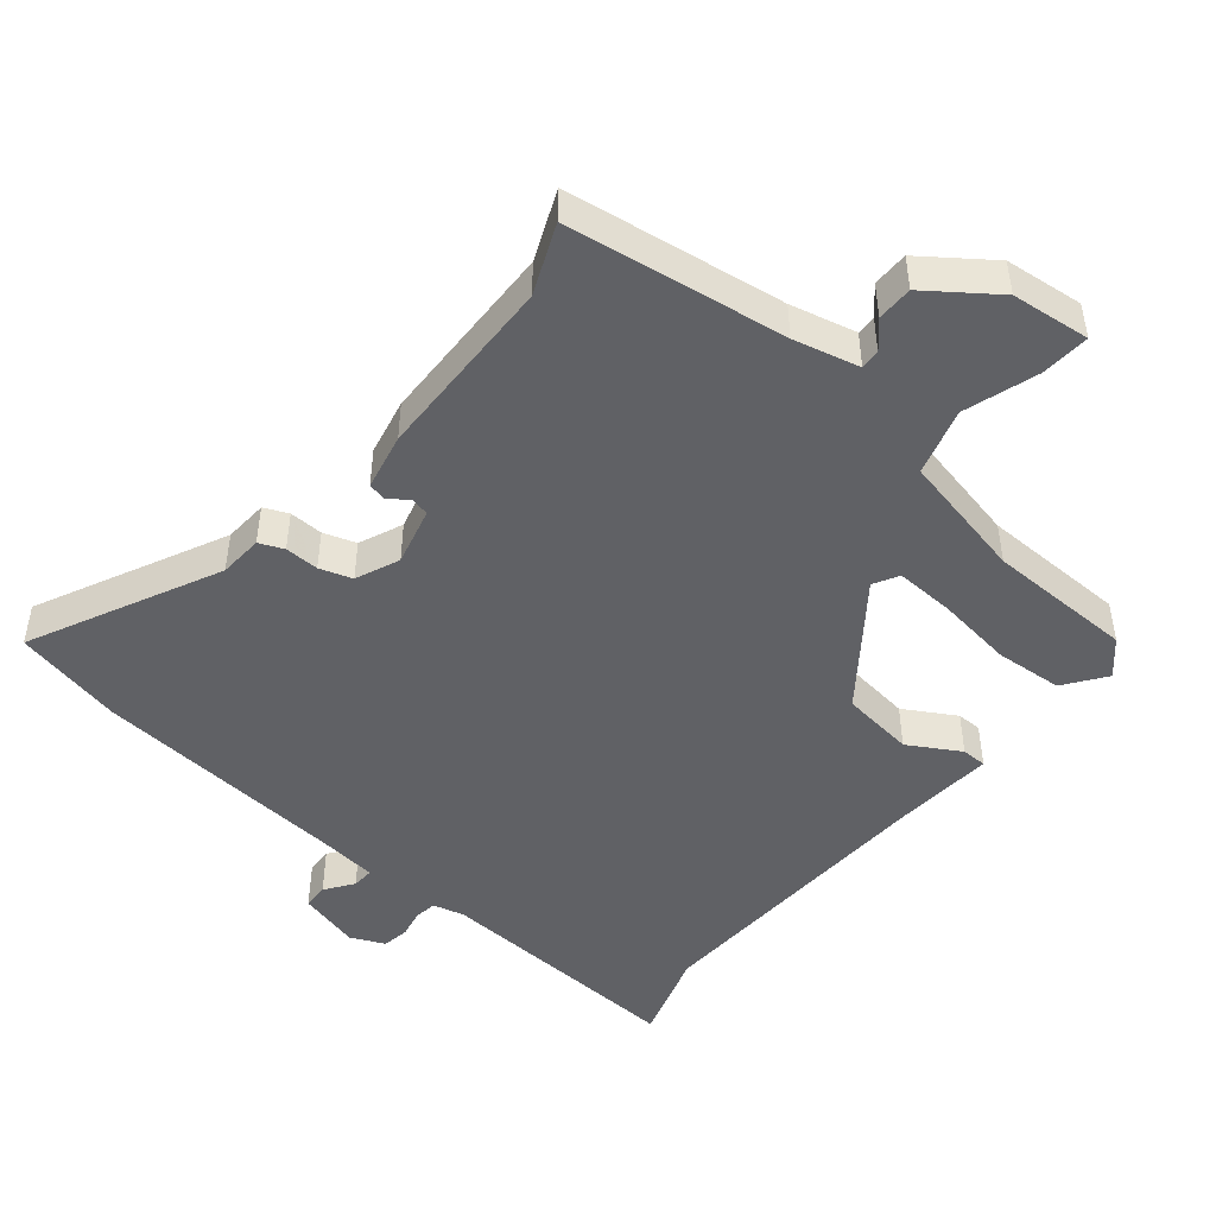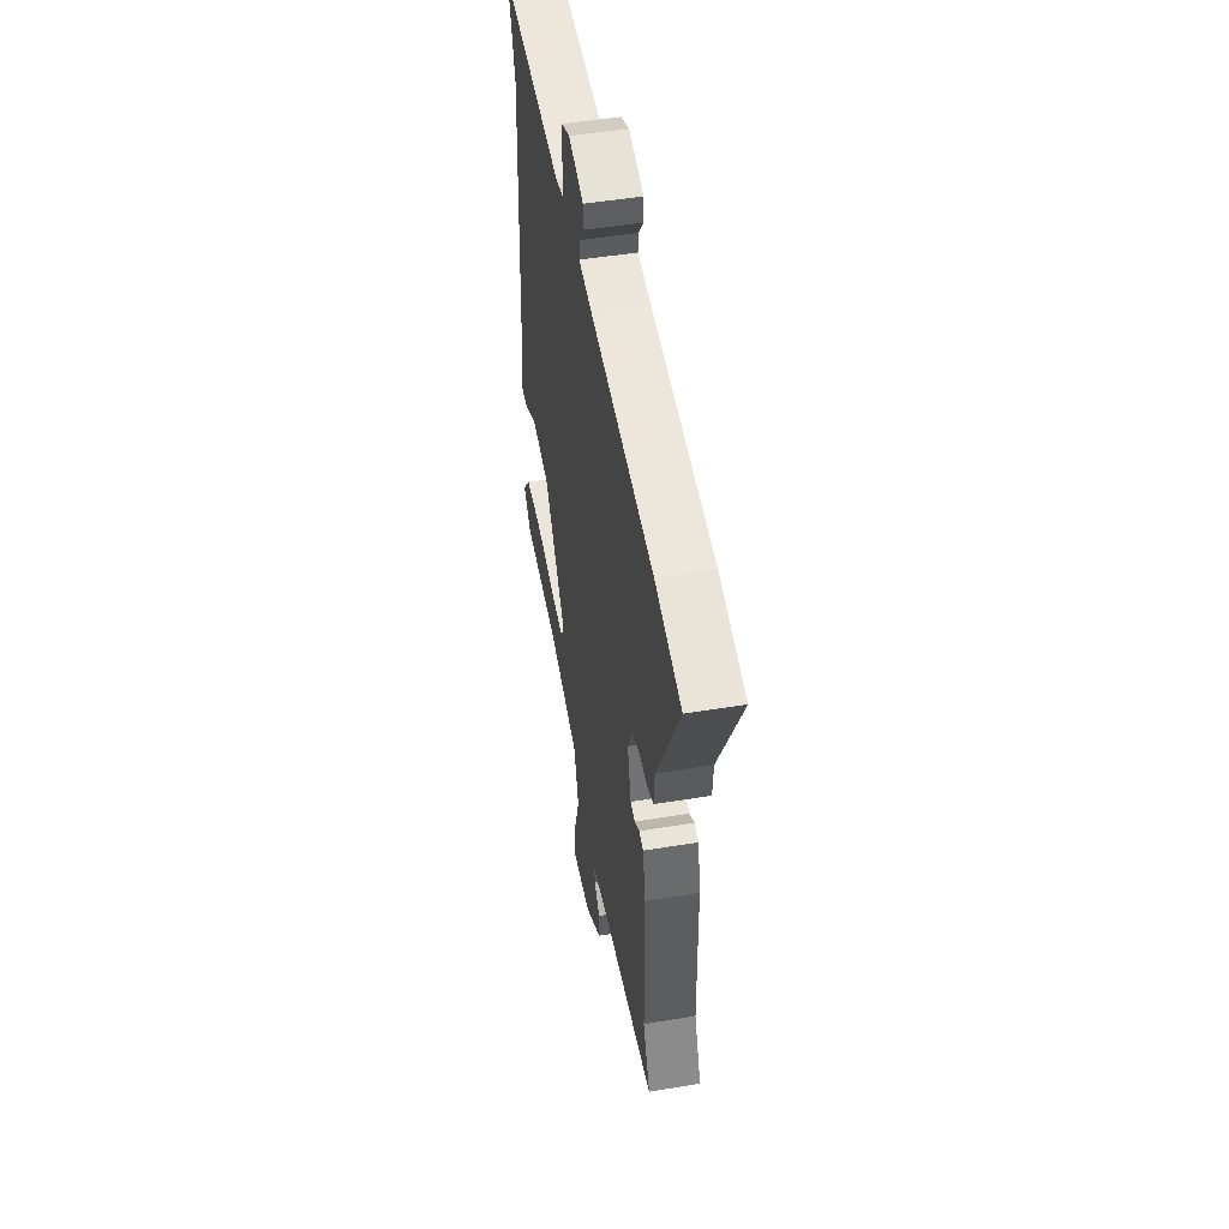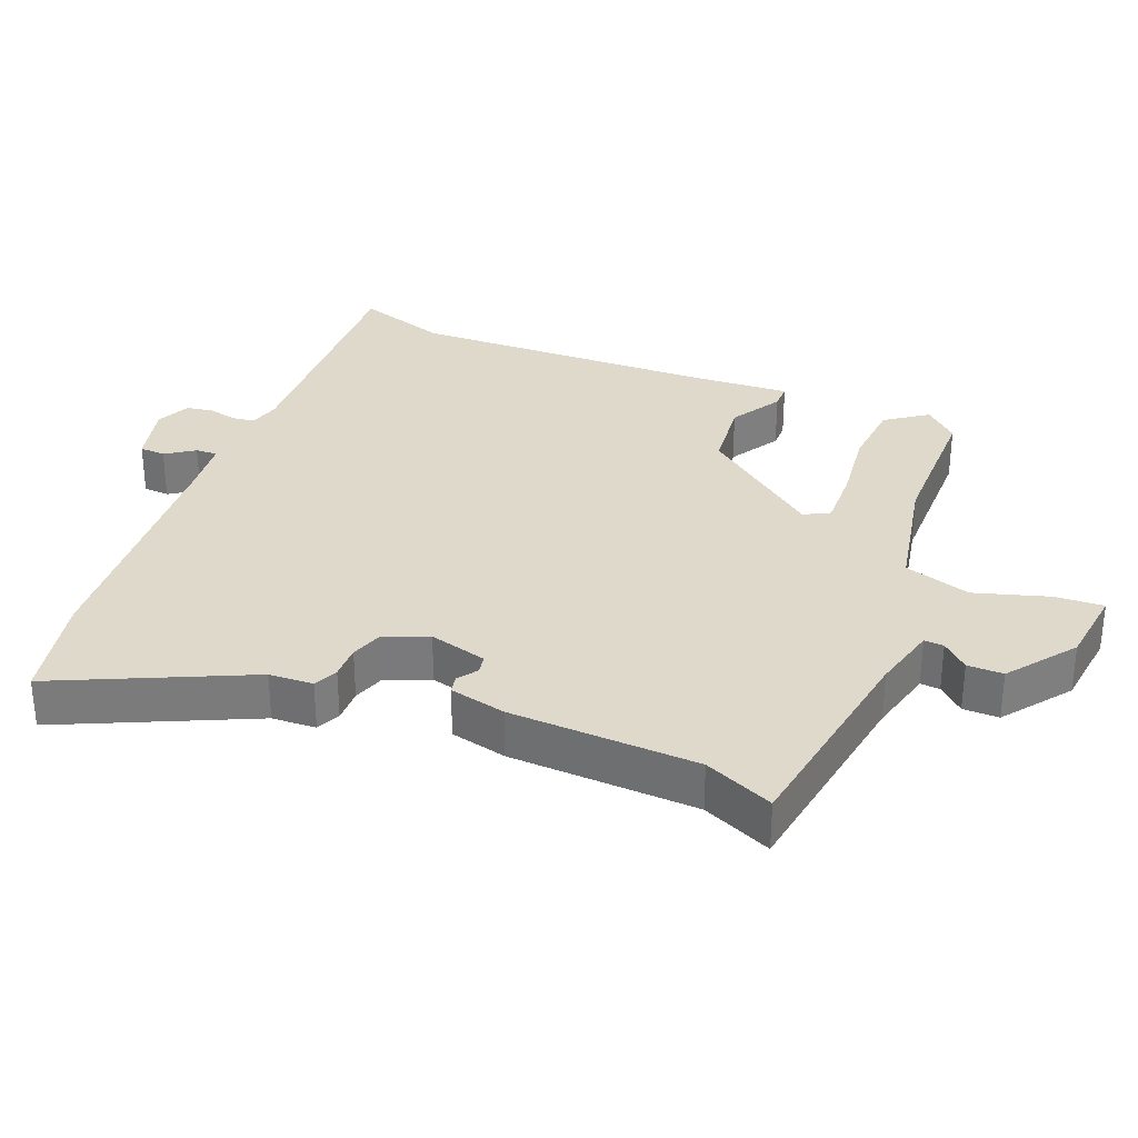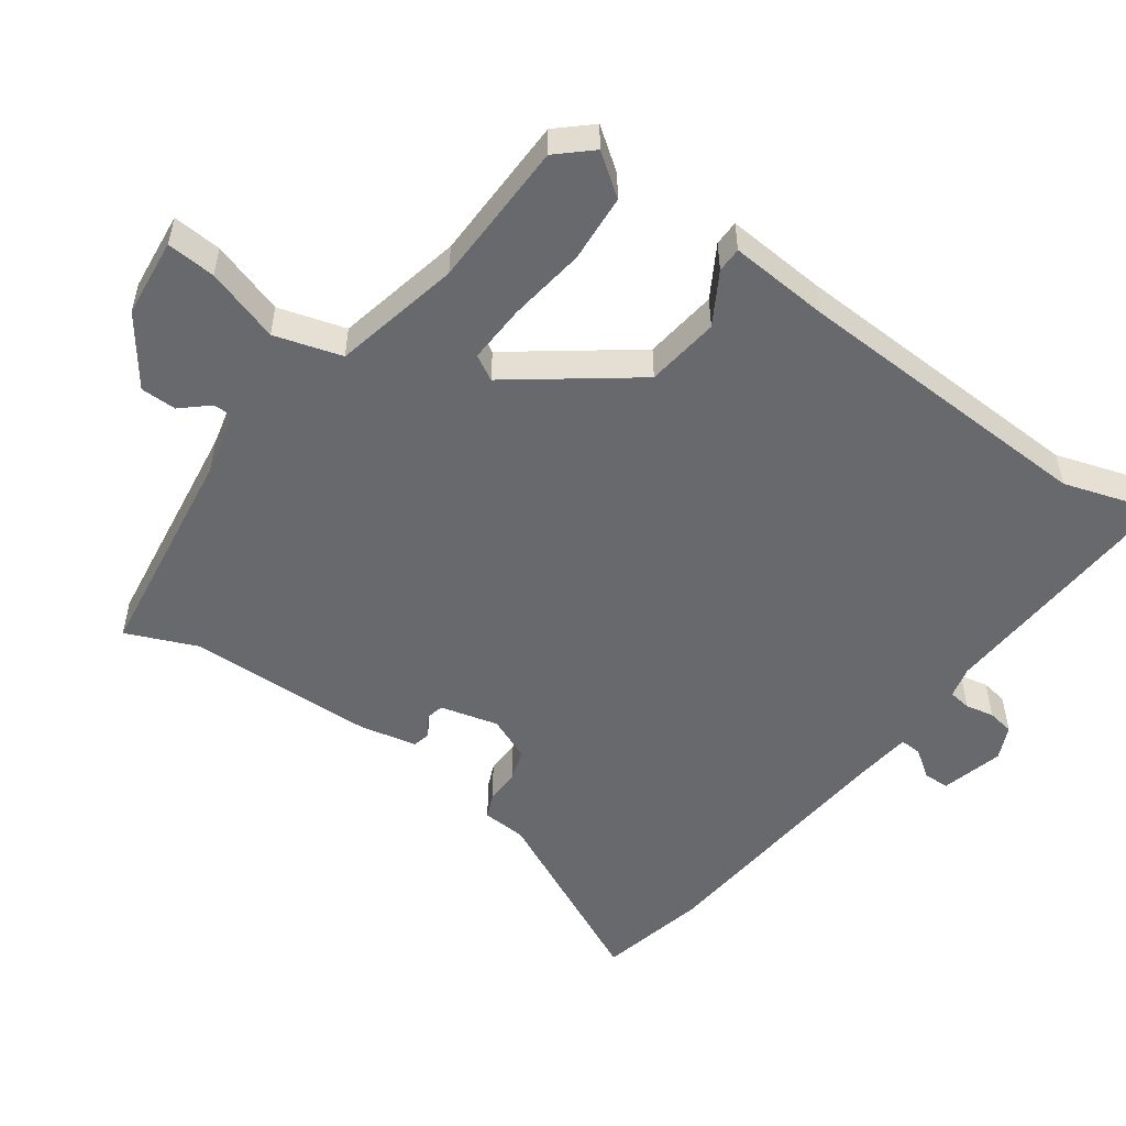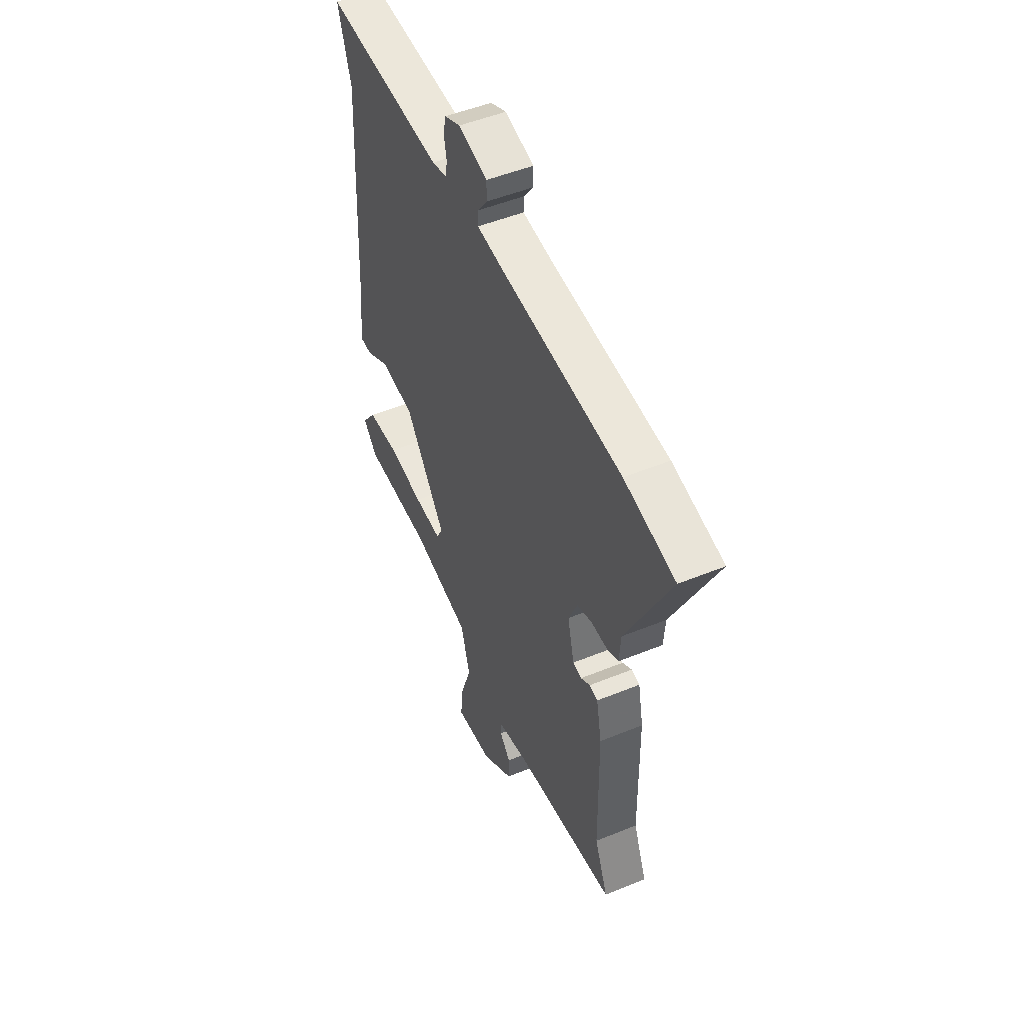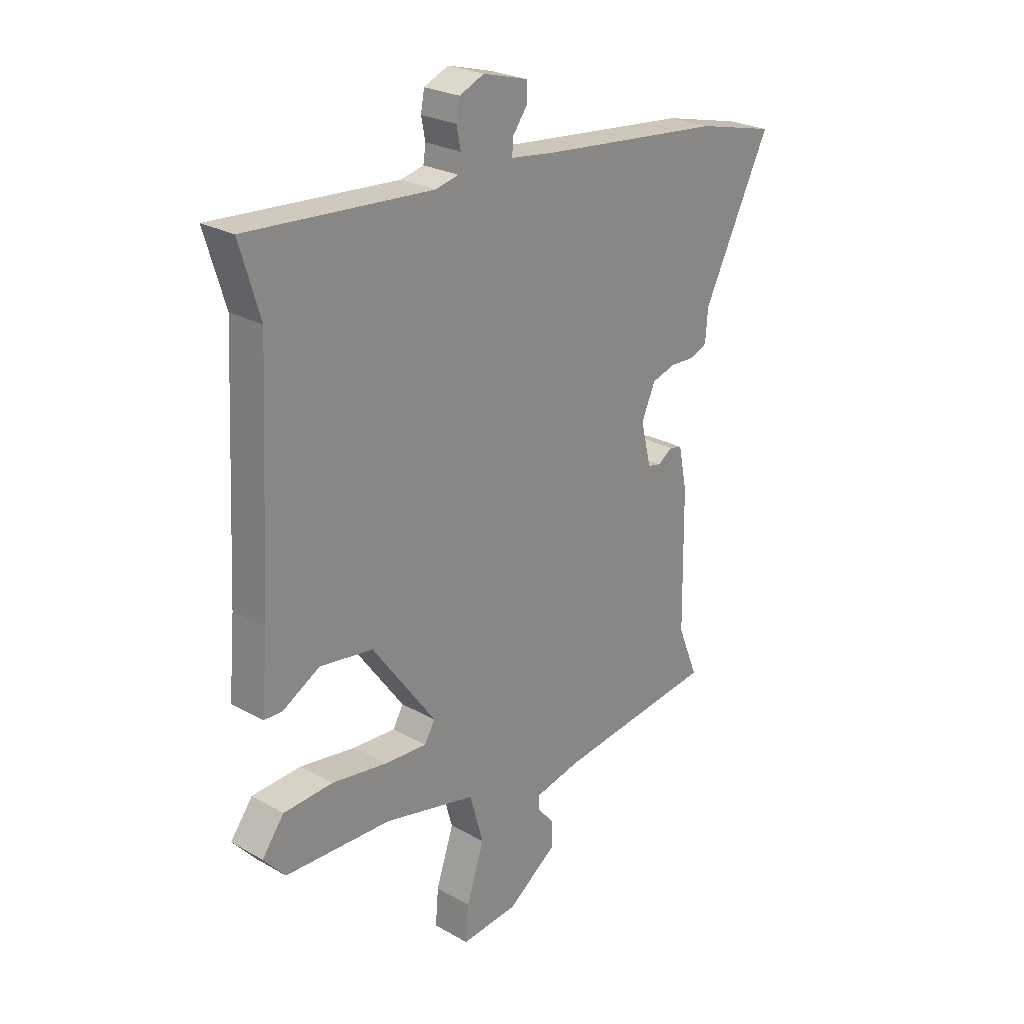
<metadata>
{"format":"obj","ext":"obj","renderer":"f3d","projection":"perspective","resolution":1024,"background":"white","views":[{"elev":-47.2,"azim":141.2,"up":"+Y"},{"elev":48.9,"azim":79.6,"up":"+Z"},{"elev":31.8,"azim":113.5,"up":"+Y"},{"elev":-52.7,"azim":-125.0,"up":"+Y"},{"elev":49.9,"azim":65.7,"up":"+Z"},{"elev":25.2,"azim":-47.7,"up":"+Z"}]}
</metadata>
<code>
v -0.488 0.07 -0.446
v -0.532 0.07 -0.396
v -0.487 0.07 -0.336
v -0.387 0.07 -0.33
v -0.274 0.07 -0.347
v -0.187 0.07 -0.352
v -0.166 0.07 -0.315
v -0.295 0.07 -0.138
v -0.403 0.07 -0.123
v -0.479 0.07 -0.166
v -0.516 0.07 -0.165
v -0.503 0.07 -0.018
v -0.479 0.07 0.431
v -0.52 0.07 0.567
v -0.145 0.07 0.542
v -0.098 0.07 0.553
v -0.093 0.07 0.586
v -0.101 0.07 0.628
v -0.094 0.07 0.667
v -0.044 0.07 0.689
v 0.047 0.07 0.664
v 0.048 0.07 0.626
v 0.018 0.07 0.585
v 0.016 0.07 0.553
v 0.102 0.07 0.542
v 0.48 0.07 0.505
v 0.64 0.07 0.467
v 0.503 0.07 0.191
v 0.498 0.07 0.126
v 0.462 0.07 0.111
v 0.412 0.07 0.113
v 0.364 0.07 0.098
v 0.336 0.07 0.034
v 0.357 0.07 -0.052
v 0.384 0.07 -0.058
v 0.414 0.07 -0.038
v 0.44 0.07 -0.044
v 0.457 0.07 -0.128
v 0.461 0.07 -0.405
v 0.503 0.07 -0.508
v 0.18 0.07 -0.55
v 0.083 0.07 -0.572
v 0.084 0.07 -0.601
v 0.118 0.07 -0.64
v 0.117 0.07 -0.693
v 0.017 0.07 -0.764
v -0.099 0.07 -0.775
v -0.093 0.07 -0.703
v -0.057 0.07 -0.595
v -0.085 0.07 -0.496
v -0.272 0.07 -0.453
v -0.488 0 -0.446
v -0.532 0 -0.396
v -0.487 0 -0.336
v -0.387 0 -0.33
v -0.274 0 -0.347
v -0.187 0 -0.352
v -0.166 0 -0.315
v -0.295 0 -0.138
v -0.403 0 -0.123
v -0.479 0 -0.166
v -0.516 0 -0.165
v -0.503 0 -0.018
v -0.479 0 0.431
v -0.52 0 0.567
v -0.145 0 0.542
v -0.098 0 0.553
v -0.093 0 0.586
v -0.101 0 0.628
v -0.094 0 0.667
v -0.044 0 0.689
v 0.047 0 0.664
v 0.048 0 0.626
v 0.018 0 0.585
v 0.016 0 0.553
v 0.102 0 0.542
v 0.48 0 0.505
v 0.64 0 0.467
v 0.503 0 0.191
v 0.498 0 0.126
v 0.462 0 0.111
v 0.412 0 0.113
v 0.364 0 0.098
v 0.336 0 0.034
v 0.357 0 -0.052
v 0.384 0 -0.058
v 0.414 0 -0.038
v 0.44 0 -0.044
v 0.457 0 -0.128
v 0.461 0 -0.405
v 0.503 0 -0.508
v 0.18 0 -0.55
v 0.083 0 -0.572
v 0.084 0 -0.601
v 0.118 0 -0.64
v 0.117 0 -0.693
v 0.017 0 -0.764
v -0.099 0 -0.775
v -0.093 0 -0.703
v -0.057 0 -0.595
v -0.085 0 -0.496
v -0.272 0 -0.453
f 46 47 48 49
f 46 49 50
f 43 44 45 46
f 42 43 46 50
f 41 42 50
f 39 40 41 50
f 38 39 50 51
f 35 36 37 38
f 34 35 38 51
f 28 29 30 31
f 28 31 32
f 25 26 27 28
f 24 25 28 32
f 20 21 22 23
f 20 23 24
f 17 18 19 20
f 16 17 20 24
f 15 16 24 32
f 13 14 15 32
f 9 10 11 12
f 8 9 12 13
f 7 8 13 32
f 2 3 4 5
f 2 5 6
f 1 2 6
f 51 1 6
f 33 34 51 6
f 6 7 32 33
f 100 99 98 97
f 101 100 97
f 97 96 95 94
f 101 97 94 93
f 101 93 92
f 101 92 91 90
f 102 101 90 89
f 89 88 87 86
f 102 89 86 85
f 82 81 80 79
f 83 82 79
f 79 78 77 76
f 83 79 76 75
f 74 73 72 71
f 75 74 71
f 71 70 69 68
f 75 71 68 67
f 83 75 67 66
f 83 66 65 64
f 63 62 61 60
f 64 63 60 59
f 83 64 59 58
f 56 55 54 53
f 57 56 53
f 57 53 52
f 57 52 102
f 57 102 85 84
f 84 83 58 57
f 1 52 53 2
f 2 53 54 3
f 3 54 55 4
f 4 55 56 5
f 5 56 57 6
f 6 57 58 7
f 7 58 59 8
f 8 59 60 9
f 9 60 61 10
f 10 61 62 11
f 11 62 63 12
f 12 63 64 13
f 13 64 65 14
f 14 65 66 15
f 15 66 67 16
f 16 67 68 17
f 17 68 69 18
f 18 69 70 19
f 19 70 71 20
f 20 71 72 21
f 21 72 73 22
f 22 73 74 23
f 23 74 75 24
f 24 75 76 25
f 25 76 77 26
f 26 77 78 27
f 27 78 79 28
f 28 79 80 29
f 29 80 81 30
f 30 81 82 31
f 31 82 83 32
f 32 83 84 33
f 33 84 85 34
f 34 85 86 35
f 35 86 87 36
f 36 87 88 37
f 37 88 89 38
f 38 89 90 39
f 39 90 91 40
f 40 91 92 41
f 41 92 93 42
f 42 93 94 43
f 43 94 95 44
f 44 95 96 45
f 45 96 97 46
f 46 97 98 47
f 47 98 99 48
f 48 99 100 49
f 49 100 101 50
f 50 101 102 51
f 51 102 52 1

</code>
